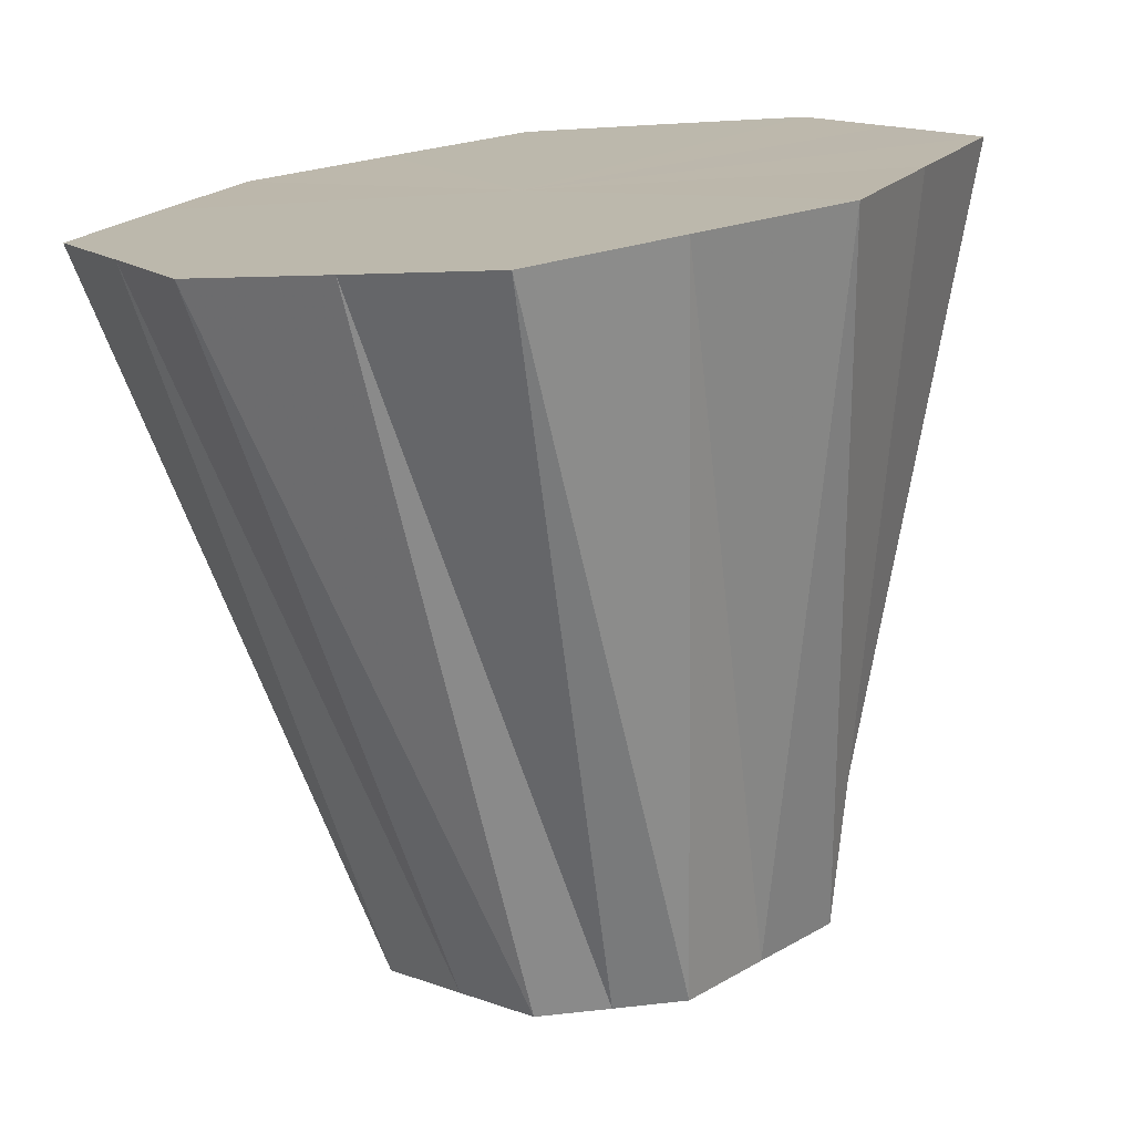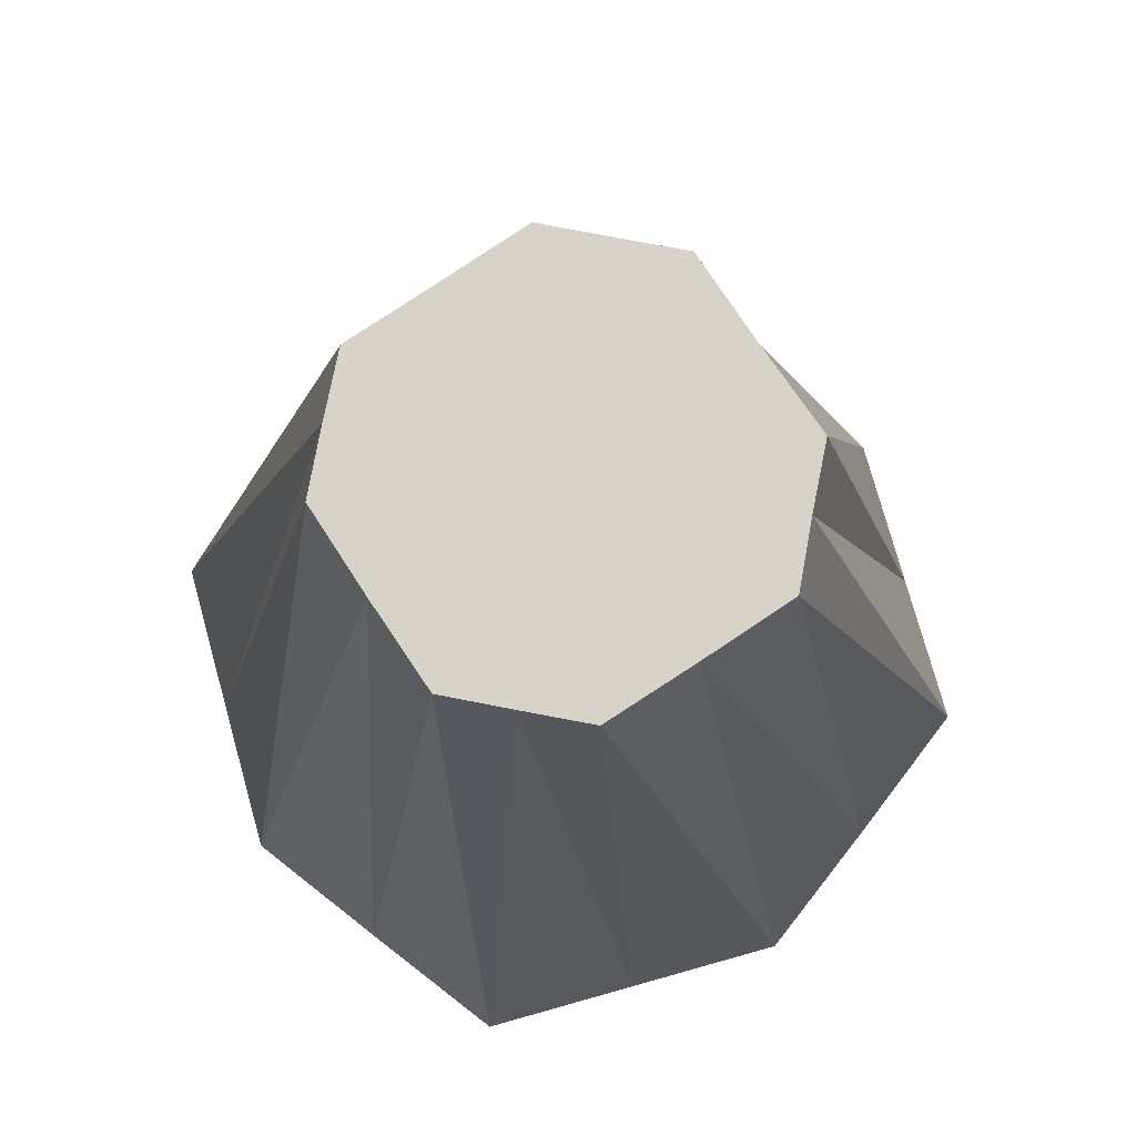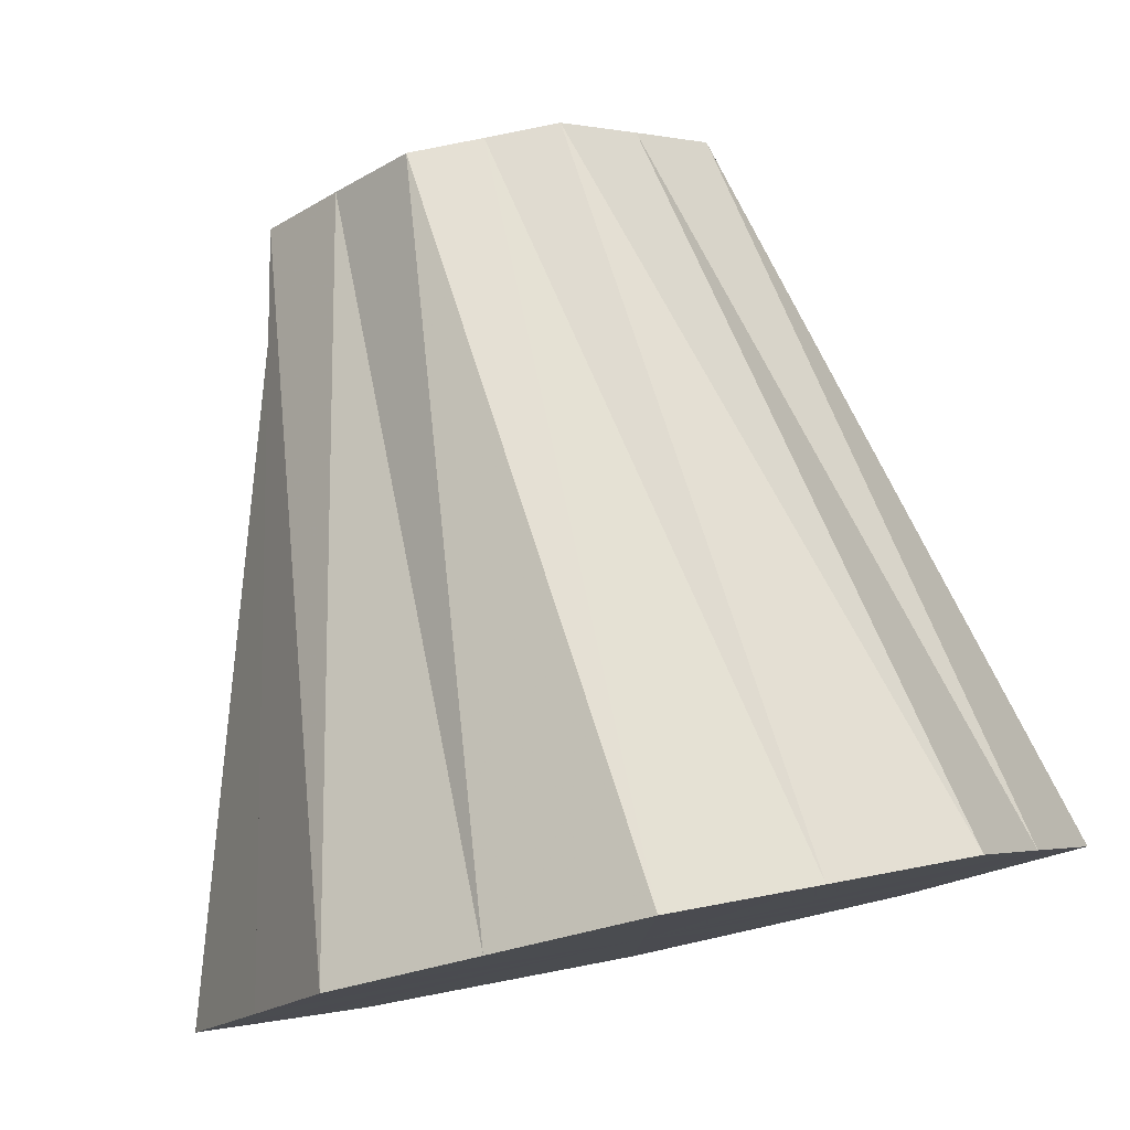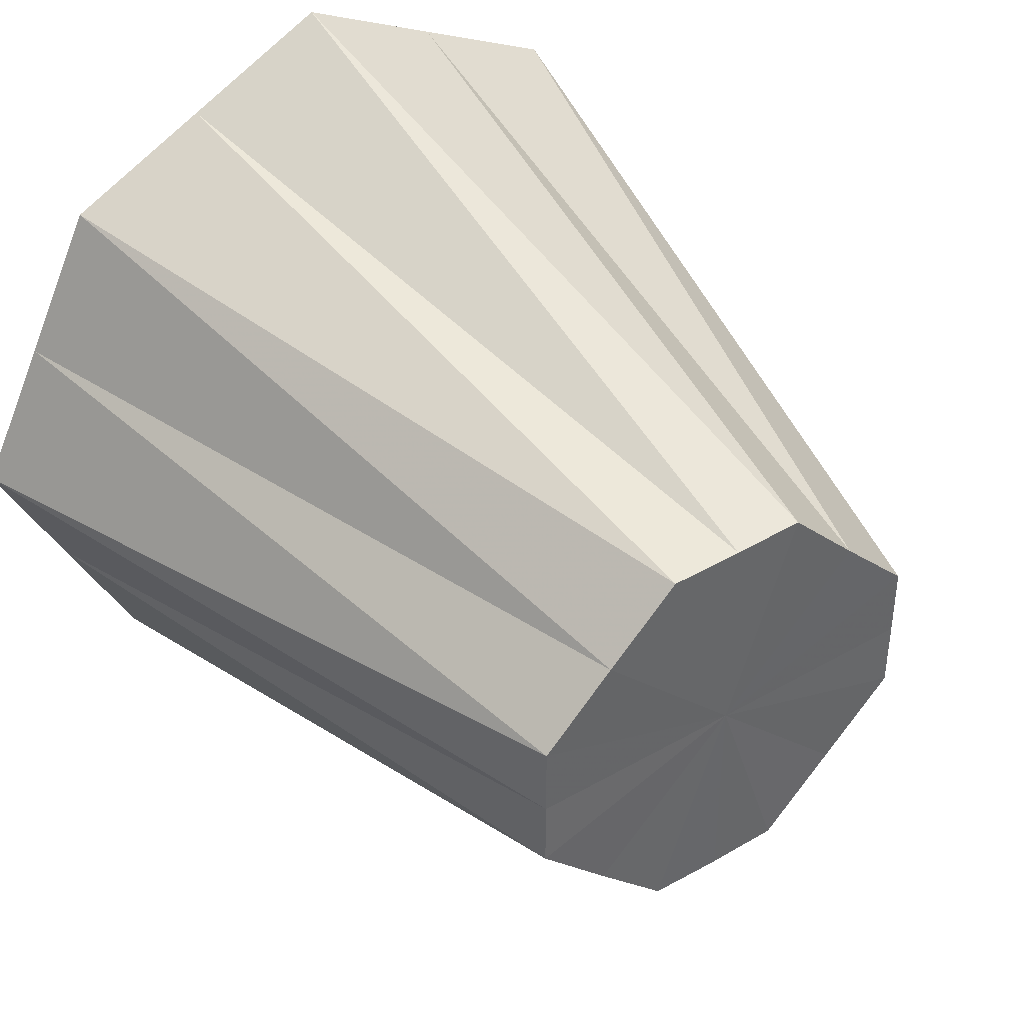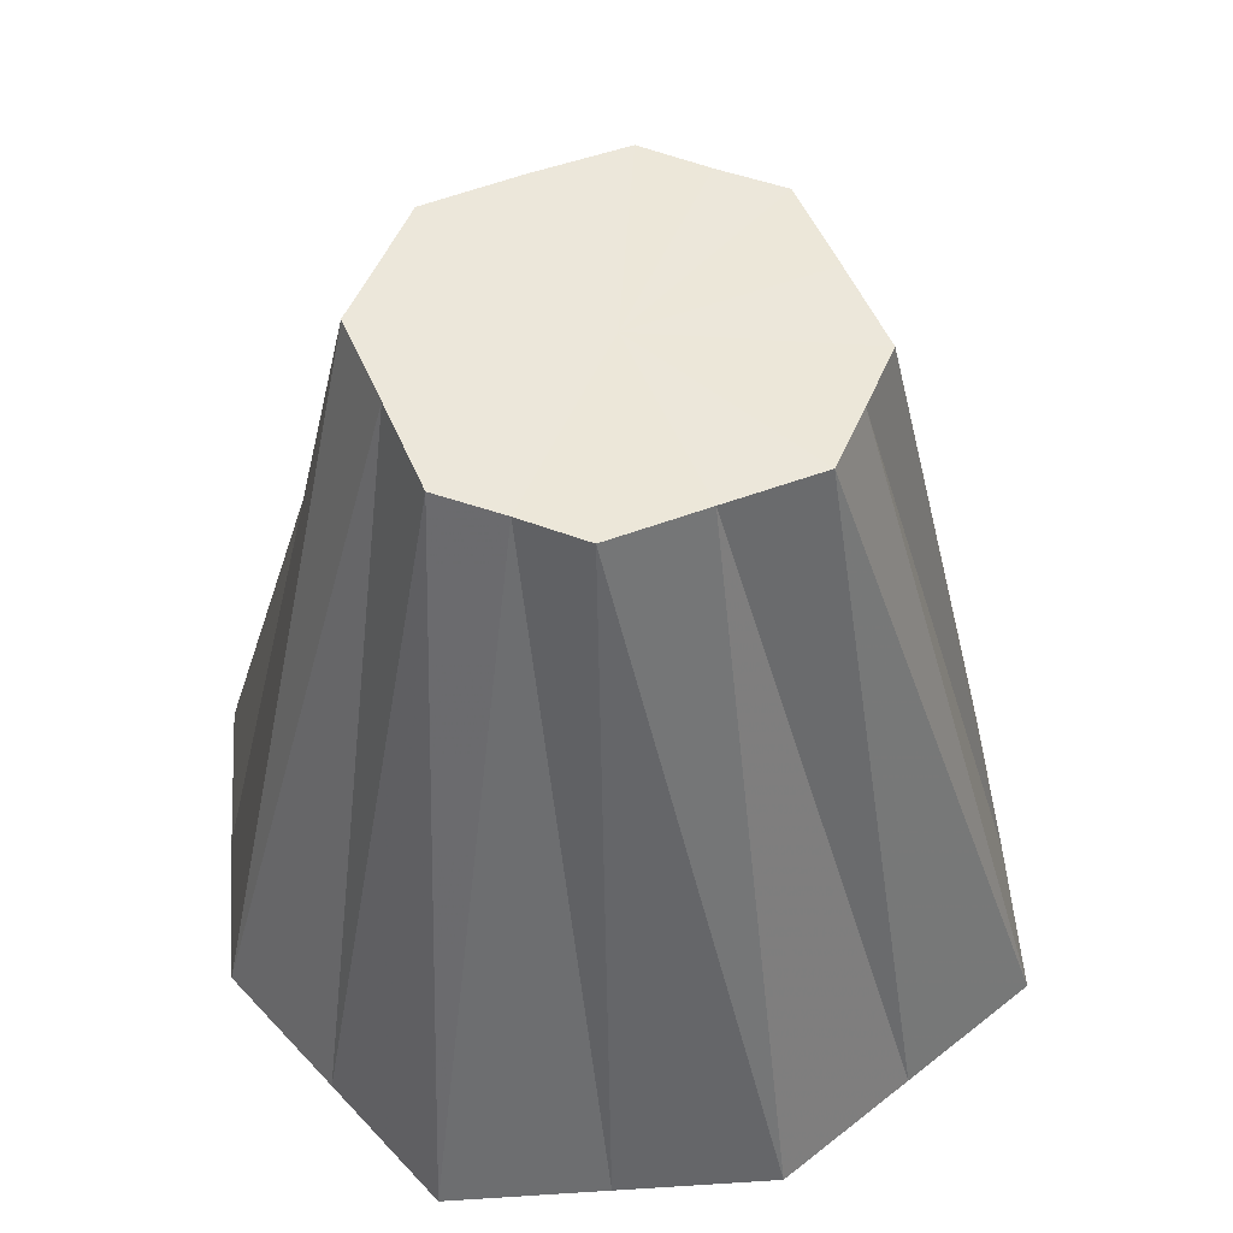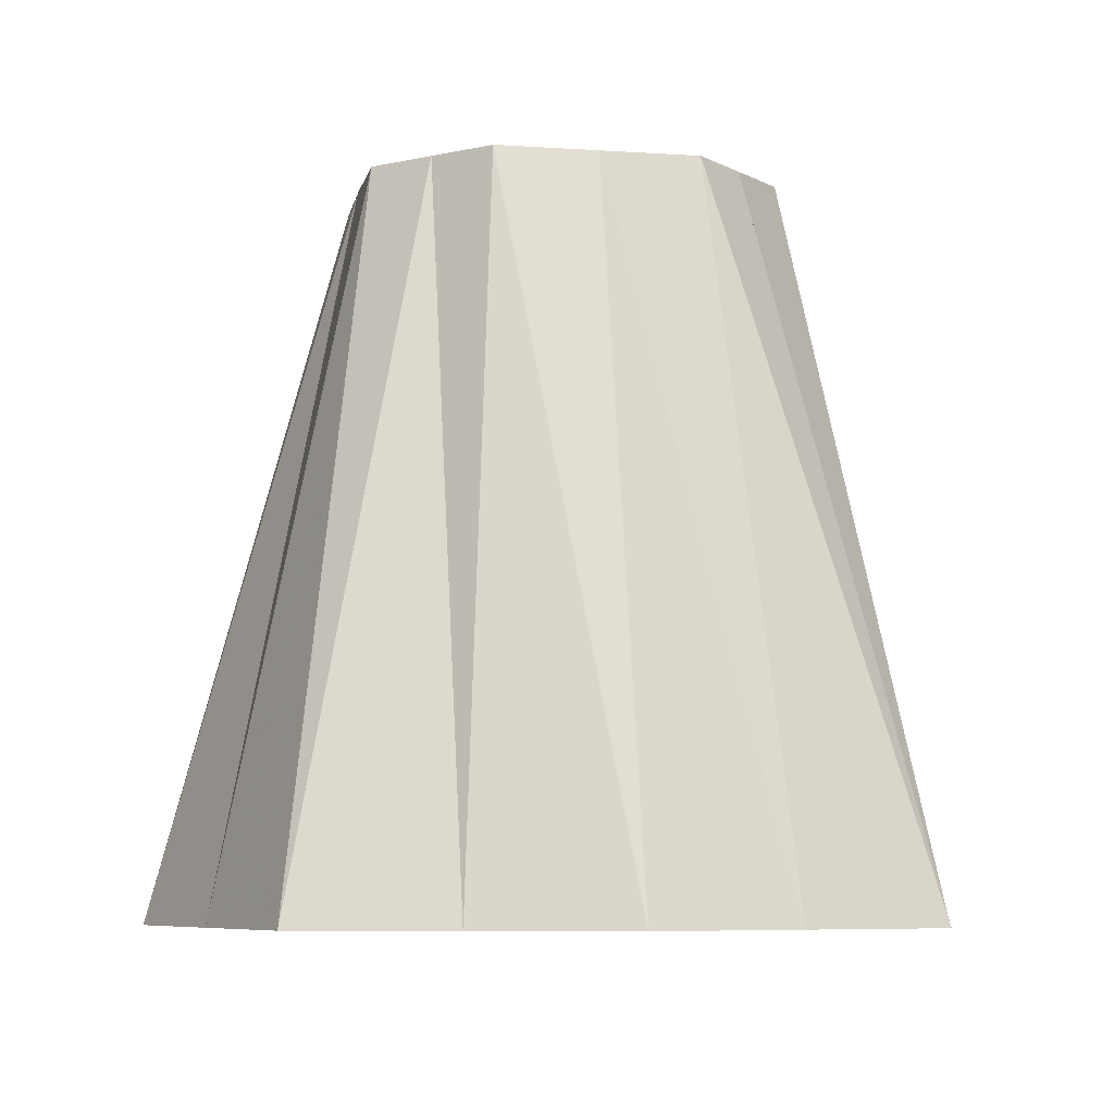
<metadata>
{"format":"obj","ext":"obj","renderer":"f3d","projection":"perspective","resolution":1024,"background":"white","views":[{"elev":-74.2,"azim":-173.4,"up":"+Y"},{"elev":76.6,"azim":-168.9,"up":"+Z"},{"elev":80.0,"azim":168.3,"up":"+Y"},{"elev":41.4,"azim":-34.8,"up":"+Y"},{"elev":50.9,"azim":-67.5,"up":"+Z"},{"elev":-6.7,"azim":-146.2,"up":"+Z"}]}
</metadata>
<code>
o 13285
v 2159 1868 7.2
v 2159 1868 7.2
v 2159 1868 7.302
v 2159 1868 7.2
v 2159 1868 7.302
v 2159 1868 7.2
v 2159 1868 7.2
v 2159 1868 7.302
v 2159 1868 7.2
v 2159 1868 7.302
v 2159 1868 7.2
v 2159 1868 7.302
v 2159 1868 7.2
v 2159 1868 7.2
v 2159 1868 7.302
v 2159 1868 7.2
v 2159 1868 7.2
v 2159 1868 7.302
v 2159 1868 7.2
v 2159 1868 7.2
v 2159 1868 7.302
v 2159 1868 7.2
v 2159 1868 7.2
v 2159 1868 7.302
v 2159 1868 7.2
v 2159 1868 7.2
v 2159 1868 7.302
v 2159 1868 7.2
v 2159 1868 7.2
v 2159 1868 7.302
v 2159 1868 7.2
v 2159 1868 7.2
v 2159 1868 7.302
v 2159 1868 7.2
v 2159 1868 7.302
v 2159 1868 7.2
v 2159 1868 7.2
v 2159 1868 7.2
v 2159 1868 7.302
v 2159 1868 7.2
v 2159 1868 7.302
v 2159 1868 7.2
v 2159 1868 7.2
v 2159 1868 7.302
v 2159 1868 7.2
v 2159 1868 7.2
v 2159 1868 7.302
v 2159 1868 7.2
v 2159 1868 7.2
v 2159 1868 7.2
v 2159 1868 7.2
v 2159 1868 7.2
v 2159 1868 7.2
v 2159 1868 7.2
v 2159 1868 7.2
v 2159 1868 7.2
v 2159 1868 7.2
v 2159 1868 7.2
v 2159 1868 7.2
v 2159 1868 7.2
v 2159 1868 7.2
v 2159 1868 7.2
v 2159 1868 7.2
v 2159 1868 7.2
v 2159 1868 7.2
v 2159 1868 7.2
f 1 2 3
f 2 4 5
f 6 5 3
f 4 7 8
f 9 8 5
f 3 5 10
f 5 8 10
f 11 3 12
f 12 3 10
f 13 1 12
f 14 15 8
f 8 15 10
f 7 16 15
f 17 12 18
f 18 12 10
f 19 13 18
f 16 20 21
f 22 21 15
f 15 21 10
f 23 18 24
f 24 18 10
f 25 19 24
f 26 27 21
f 21 27 10
f 20 28 27
f 29 24 30
f 30 24 10
f 31 25 30
f 28 32 33
f 27 33 10
f 34 33 27
f 35 30 10
f 36 30 35
f 37 31 35
f 38 39 33
f 33 39 10
f 32 40 39
f 41 35 10
f 42 35 41
f 43 37 41
f 44 41 10
f 45 41 44
f 46 43 44
f 40 46 47
f 47 44 10
f 39 47 10
f 48 44 47
f 49 47 39
f 50 51 52
f 52 51 53
f 54 51 50
f 53 51 55
f 56 51 54
f 55 51 57
f 58 51 56
f 57 51 59
f 60 51 58
f 59 51 61
f 62 51 60
f 61 51 63
f 64 51 62
f 63 51 65
f 66 51 64
f 65 51 66

</code>
